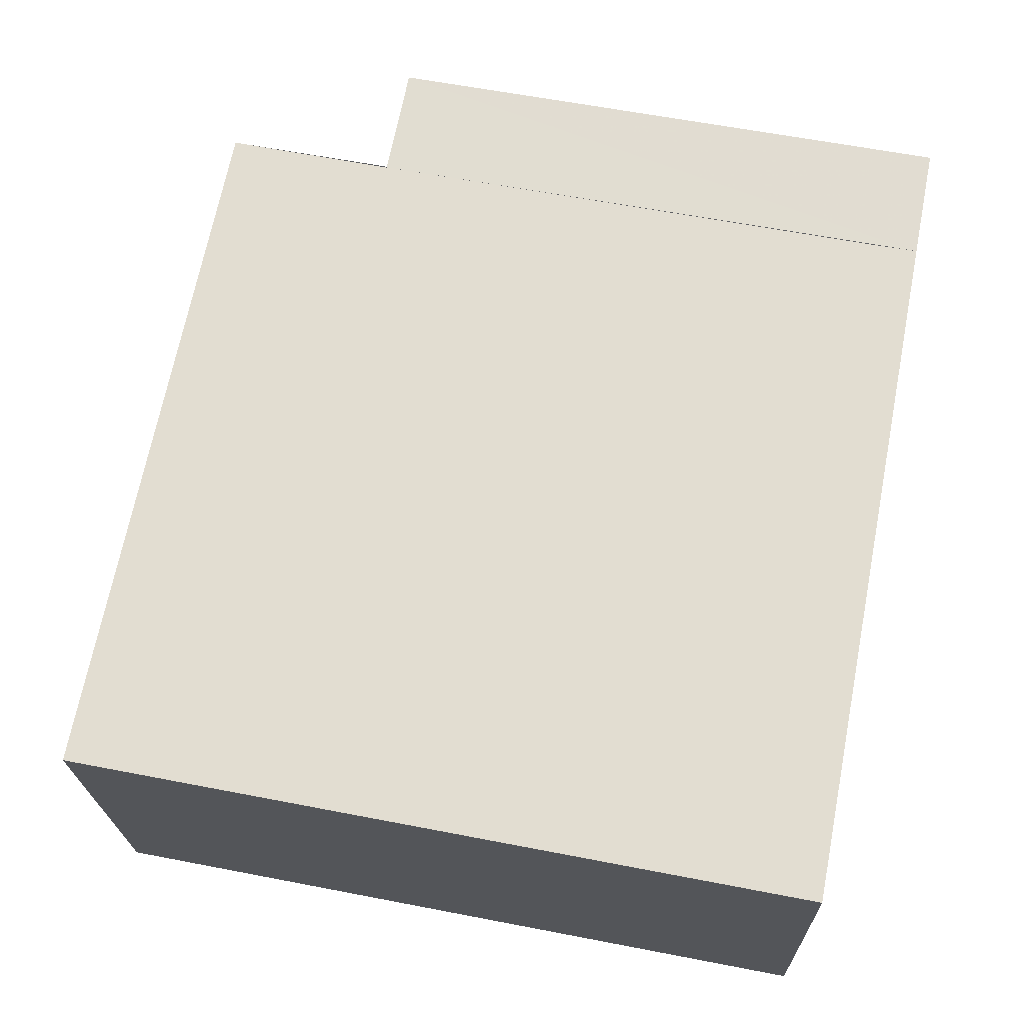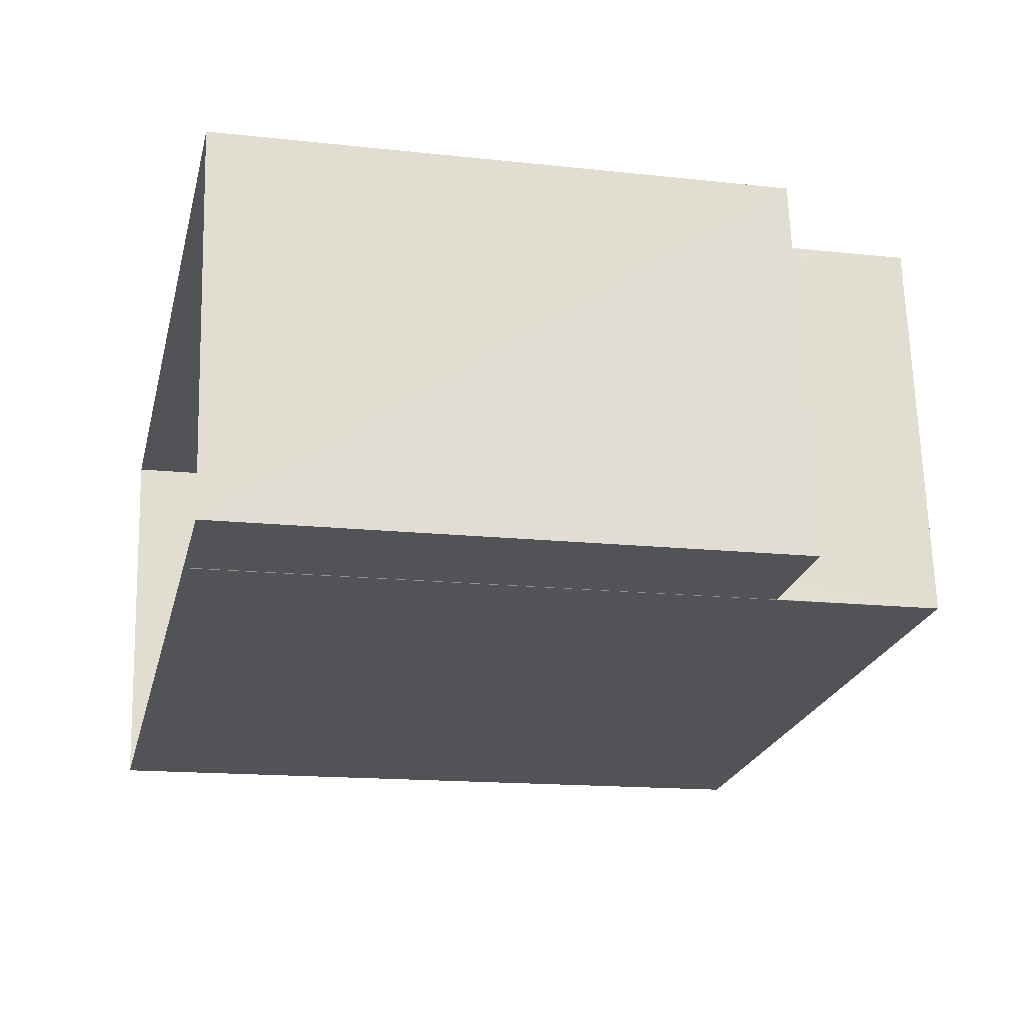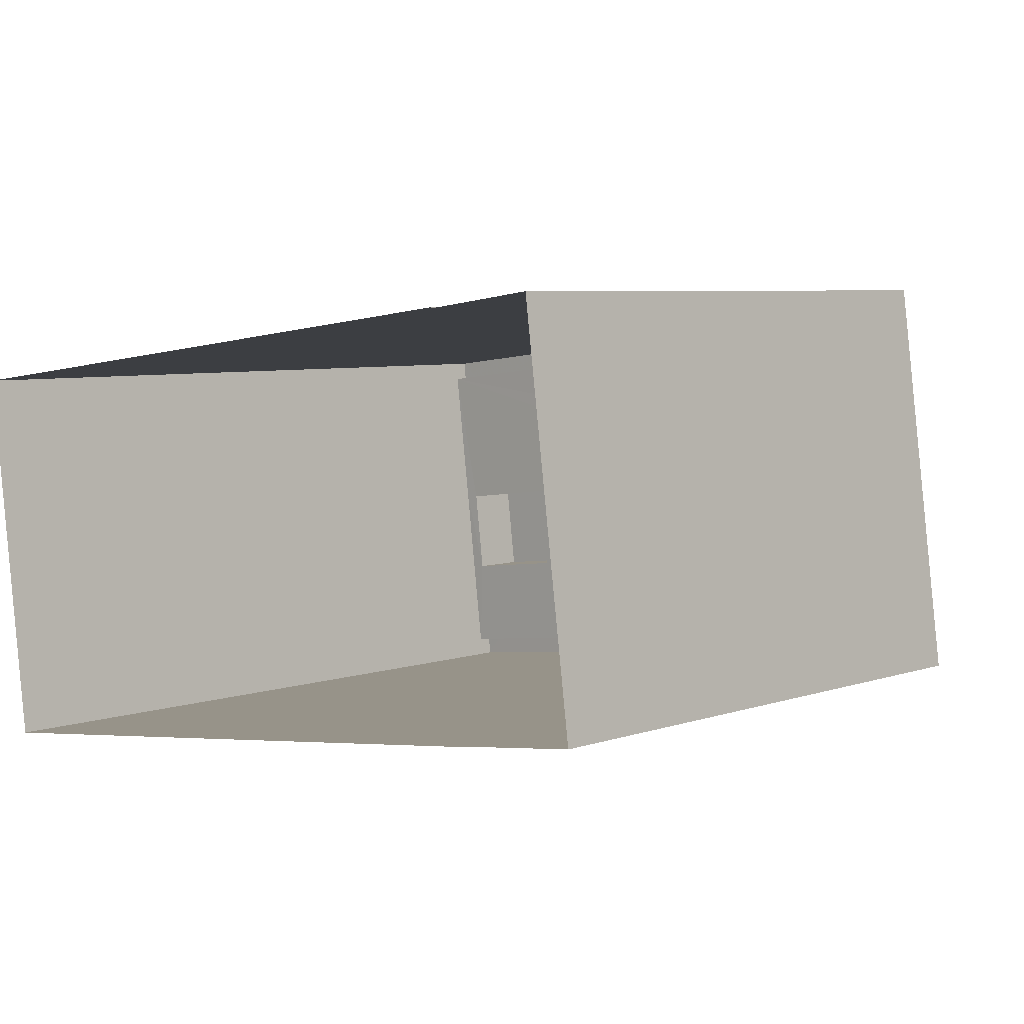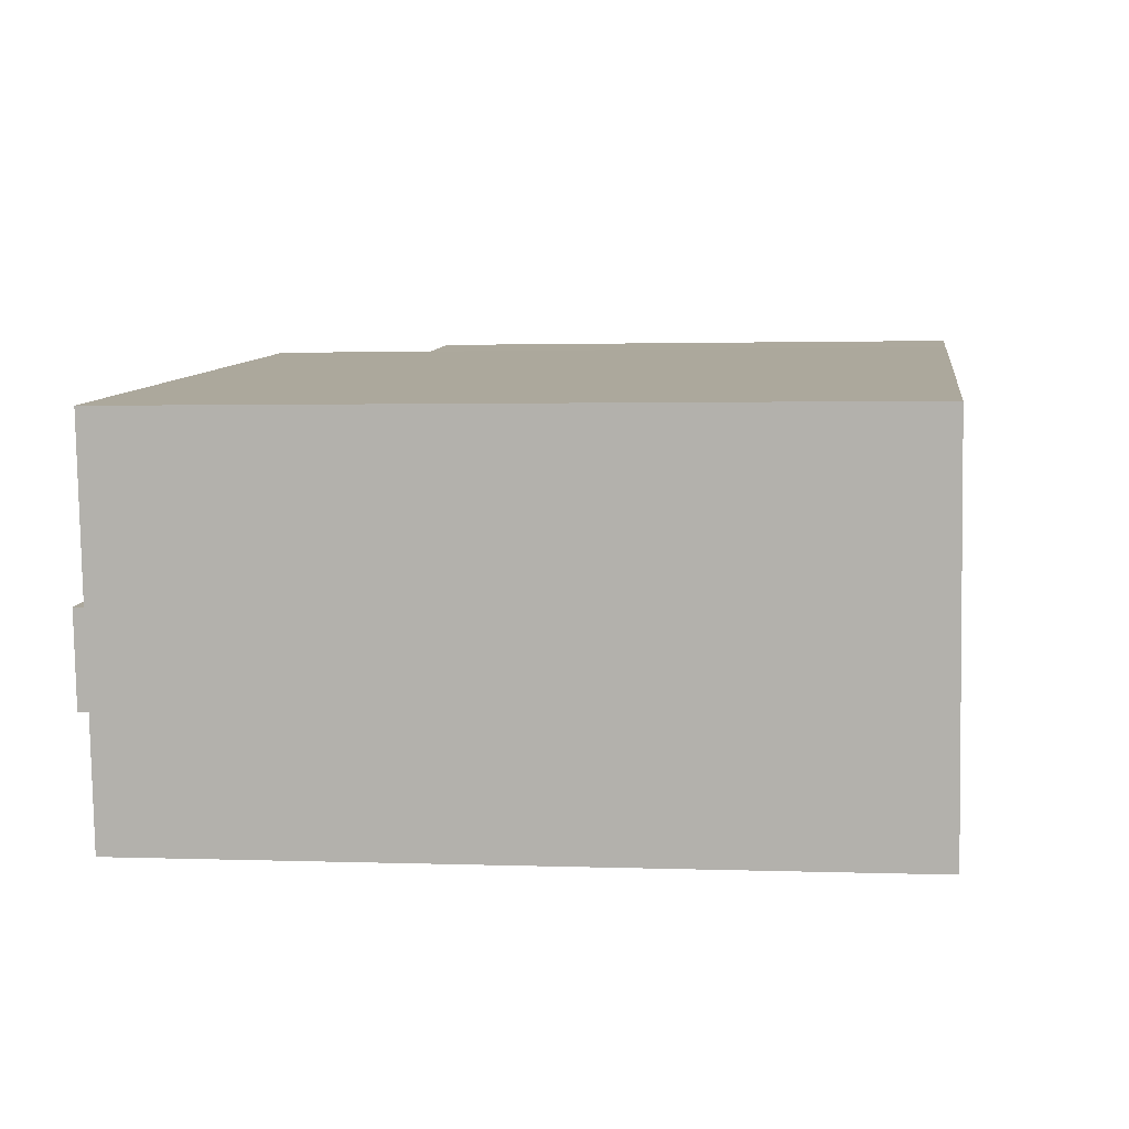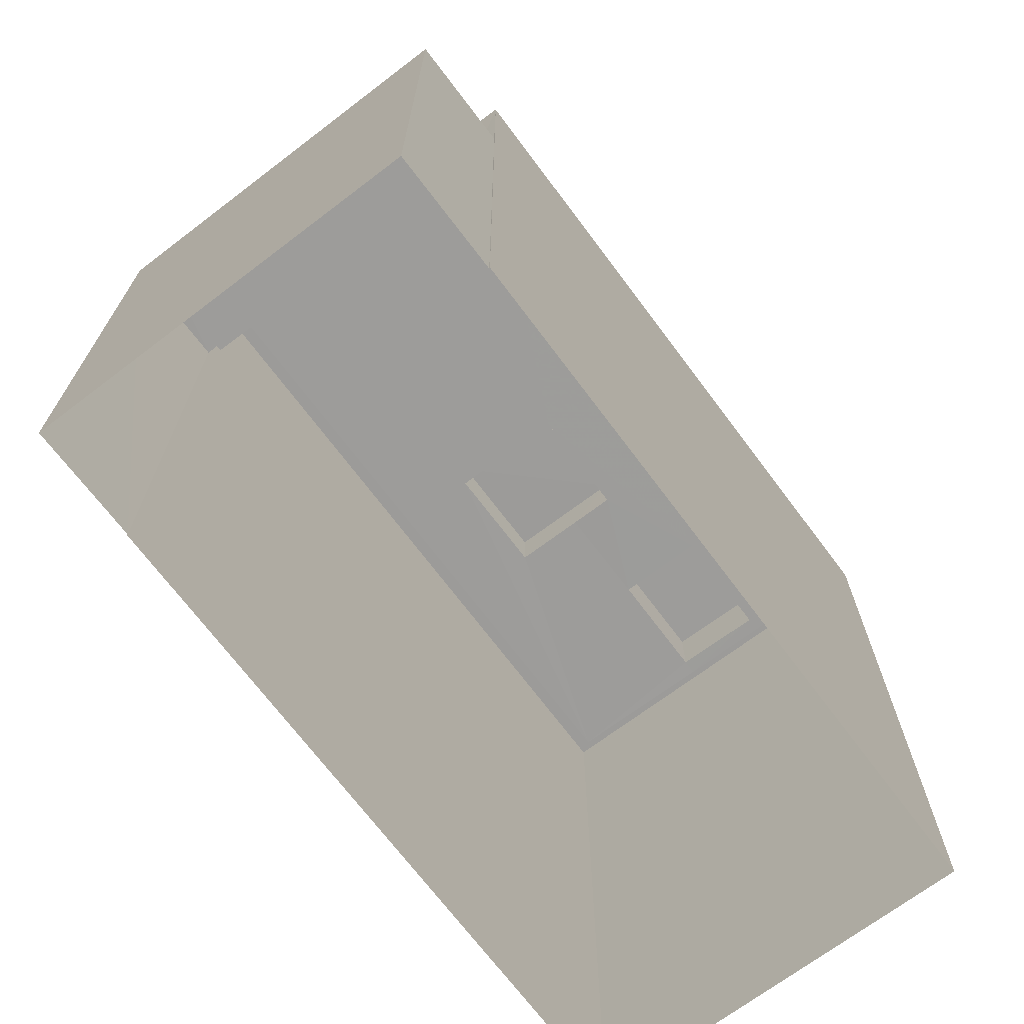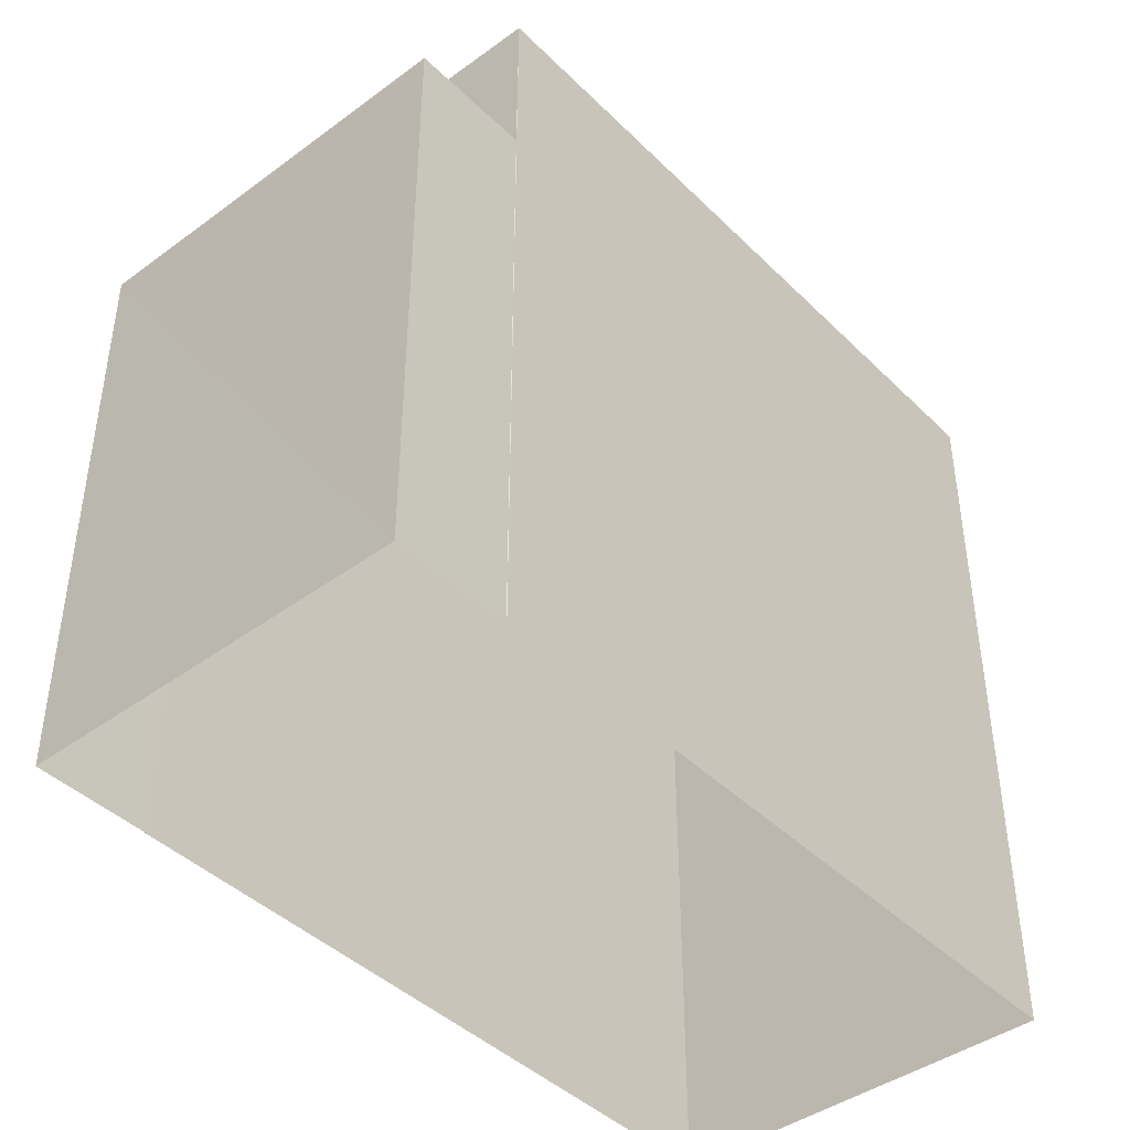
<metadata>
{"format":"obj","ext":"obj","renderer":"f3d","projection":"perspective","resolution":1024,"background":"white","views":[{"elev":61.2,"azim":101.2,"up":"+Y"},{"elev":-15.0,"azim":-103.2,"up":"+Y"},{"elev":5.9,"azim":-136.3,"up":"+Y"},{"elev":1.6,"azim":97.8,"up":"+Y"},{"elev":-70.2,"azim":-60.2,"up":"+Z"},{"elev":-42.8,"azim":-56.2,"up":"+Z"}]}
</metadata>
<code>
v -8.907e+04 -9.93e+04 8.091
v -8.907e+04 -9.93e+04 8.092
v -8.908e+04 -9.93e+04 8.092
v -8.908e+04 -9.93e+04 8.092
v -8.908e+04 -9.93e+04 8.092
v -8.908e+04 -9.93e+04 8.092
v -8.908e+04 -9.93e+04 8.092
v -8.909e+04 -9.93e+04 8.092
v -8.908e+04 -9.93e+04 18.34
v -8.907e+04 -9.93e+04 18.34
v -8.907e+04 -9.93e+04 18.34
v -8.908e+04 -9.93e+04 18.34
v -8.908e+04 -9.93e+04 18.22
v -8.908e+04 -9.93e+04 18.22
v -8.908e+04 -9.93e+04 18.22
v -8.908e+04 -9.93e+04 18.22
v -8.907e+04 -9.93e+04 18.03
v -8.907e+04 -9.93e+04 18.03
v -8.907e+04 -9.93e+04 18.03
v -8.907e+04 -9.93e+04 18.03
v -8.908e+04 -9.93e+04 18.03
v -8.908e+04 -9.93e+04 18.03
v -8.908e+04 -9.93e+04 18.03
v -8.908e+04 -9.93e+04 18.03
v -8.908e+04 -9.93e+04 17.53
v -8.908e+04 -9.93e+04 17.53
v -8.908e+04 -9.93e+04 17.53
v -8.907e+04 -9.93e+04 17.53
v -8.907e+04 -9.93e+04 17.53
v -8.907e+04 -9.93e+04 17.53
v -8.908e+04 -9.93e+04 17.53
v -8.908e+04 -9.93e+04 17.53
v -8.908e+04 -9.93e+04 17.53
v -8.908e+04 -9.93e+04 17.53
v -8.908e+04 -9.93e+04 17.53
v -8.907e+04 -9.93e+04 17.53
v -8.908e+04 -9.93e+04 15.27
v -8.908e+04 -9.93e+04 15.27
v -8.908e+04 -9.93e+04 15.27
v -8.908e+04 -9.93e+04 15.27
v -8.909e+04 -9.93e+04 15.77
v -8.908e+04 -9.93e+04 15.77
v -8.908e+04 -9.93e+04 15.77
v -8.908e+04 -9.93e+04 15.77
v -8.908e+04 -9.93e+04 15.77
v -8.908e+04 -9.93e+04 15.77
v -8.908e+04 -9.93e+04 15.77
v -8.908e+04 -9.93e+04 15.77
v -8.907e+04 -9.93e+04 17.53
v -8.908e+04 -9.93e+04 17.53
v -8.908e+04 -9.93e+04 17.53
v -8.908e+04 -9.93e+04 17.53
f 1 2 3
f 4 1 3
f 2 5 6
f 7 3 8
f 3 6 8
f 3 2 6
f 9 10 11
f 9 12 10
f 13 14 15
f 13 16 14
f 17 18 19
f 17 19 20
f 21 22 23
f 18 21 23
f 23 22 24
f 23 19 18
f 25 26 27
f 28 29 30
f 26 29 31
f 32 25 27
f 33 34 35
f 30 36 28
f 33 27 31
f 31 29 28
f 33 31 34
f 27 26 31
f 20 22 17
f 20 24 22
f 37 38 39
f 40 37 39
f 41 42 43
f 44 45 41
f 46 47 44
f 42 48 43
f 47 45 44
f 44 41 43
f 36 30 49
f 50 25 32
f 25 50 51
f 49 51 50
f 34 36 49
f 35 34 52
f 49 50 52
f 34 49 52
f 8 45 7
f 8 41 45
f 40 39 43
f 48 40 43
f 36 11 10
f 28 36 10
f 4 18 1
f 4 21 18
f 33 35 14
f 35 52 15
f 14 35 15
f 13 15 52
f 50 13 52
f 19 51 49
f 19 23 51
f 11 34 9
f 11 36 34
f 17 22 5
f 2 17 5
f 44 39 38
f 44 43 39
f 37 44 38
f 37 46 44
f 51 23 25
f 25 24 26
f 25 23 24
f 6 41 8
f 6 42 41
f 12 28 10
f 12 31 28
f 50 32 13
f 32 27 16
f 32 16 13
f 45 47 3
f 7 45 3
f 20 29 26
f 24 20 26
f 14 16 27
f 33 14 27
f 18 2 1
f 18 17 2
f 9 31 12
f 9 34 31
f 6 5 42
f 5 22 42
f 3 47 4
f 46 22 21
f 37 40 46
f 4 47 21
f 47 46 21
f 42 22 48
f 40 48 46
f 48 22 46
f 29 20 30
f 30 19 49
f 30 20 19

</code>
